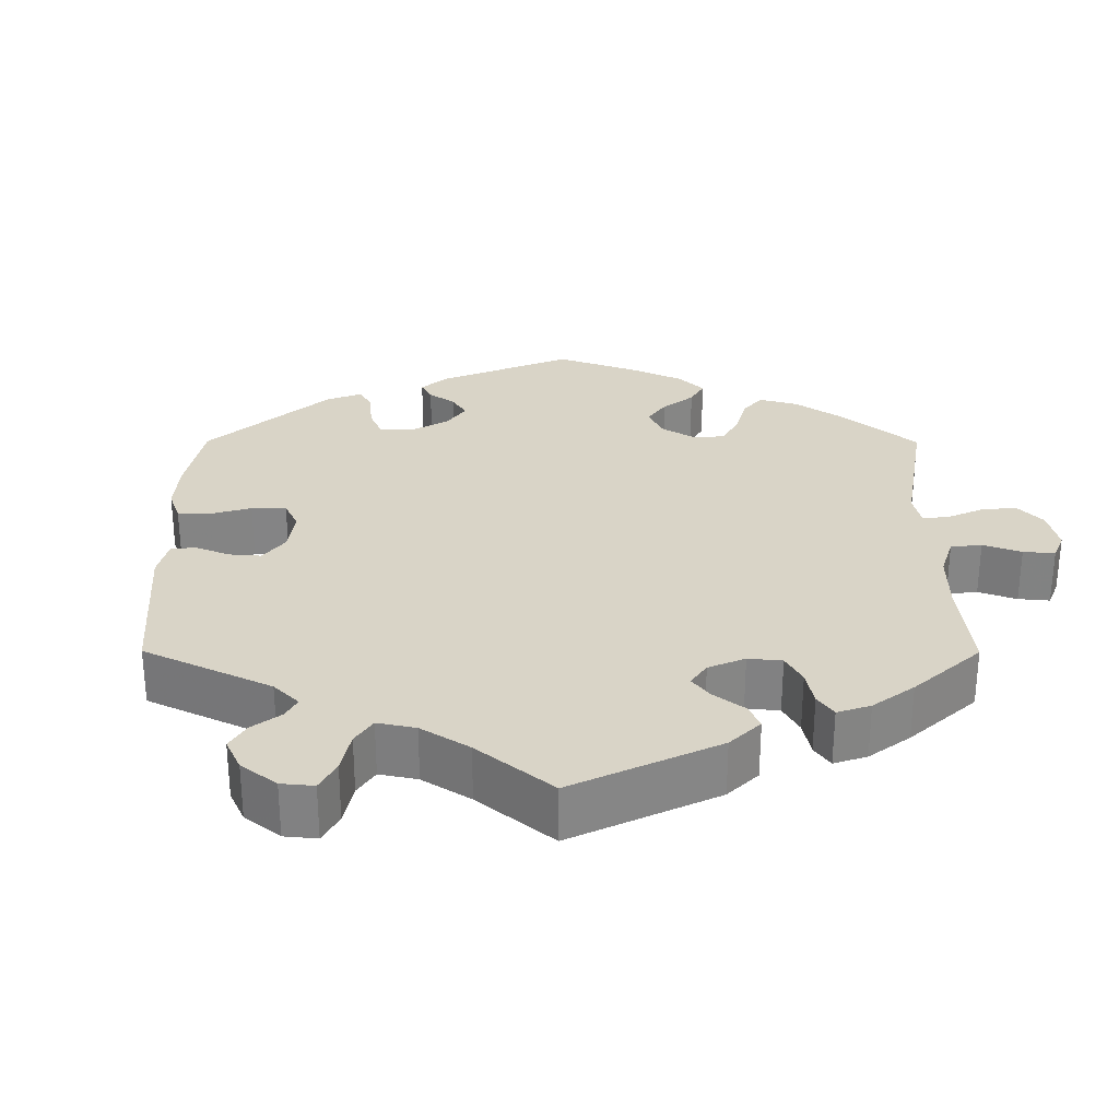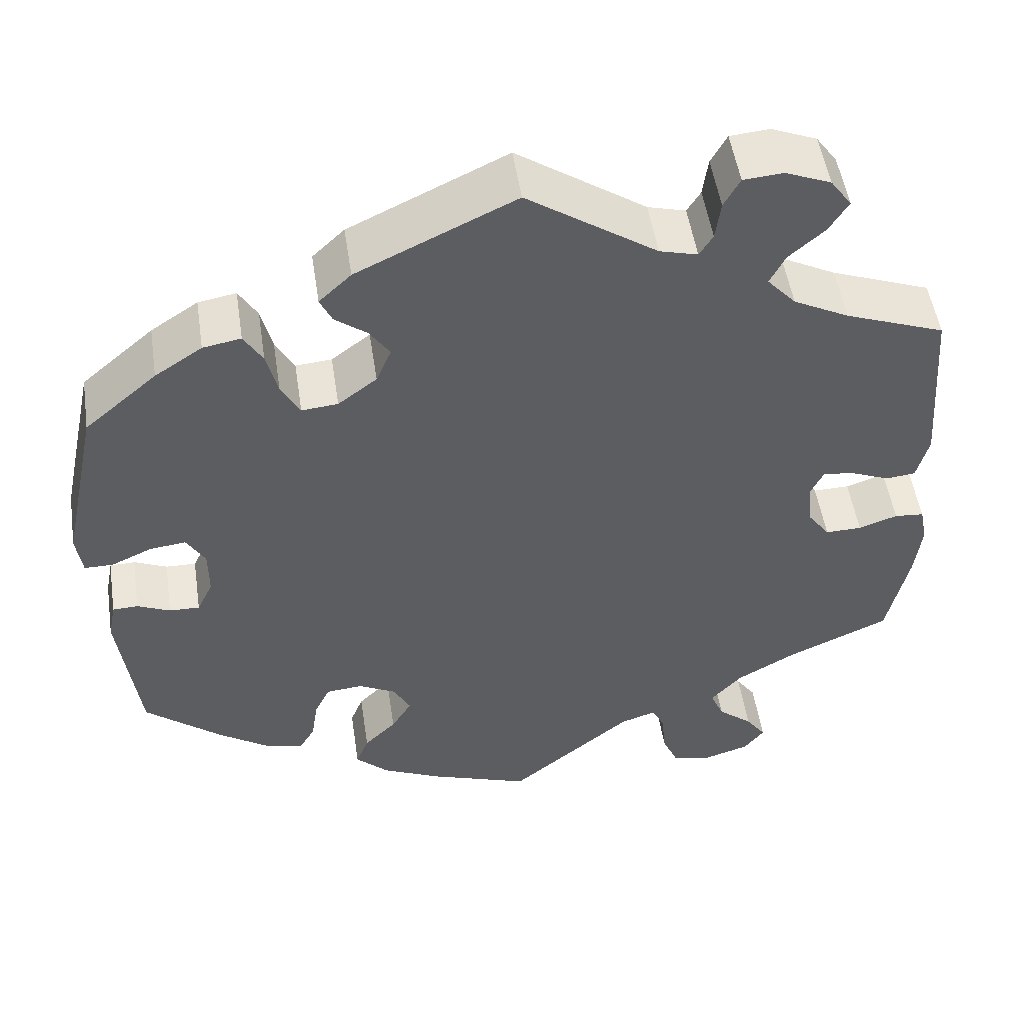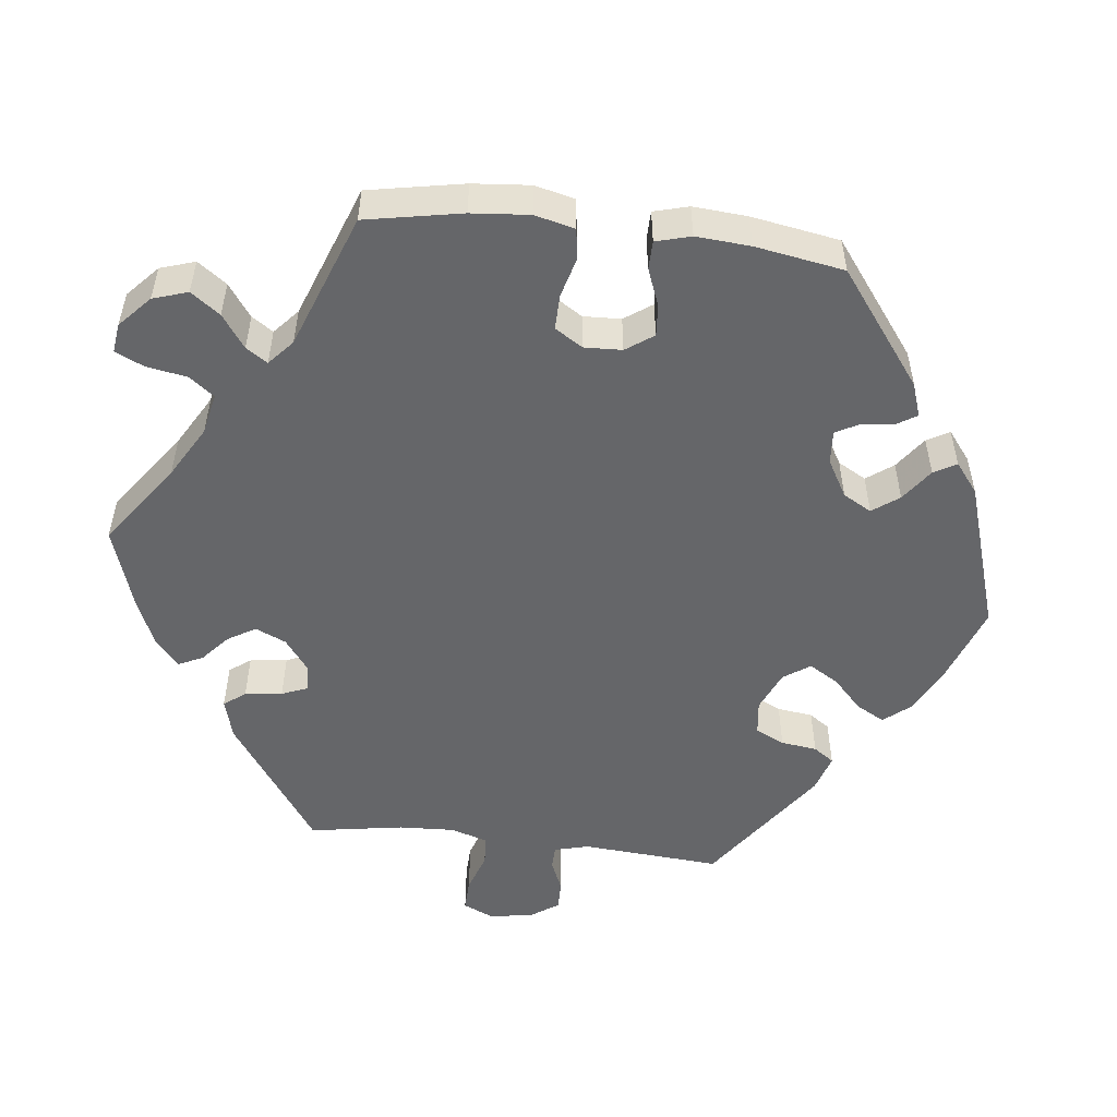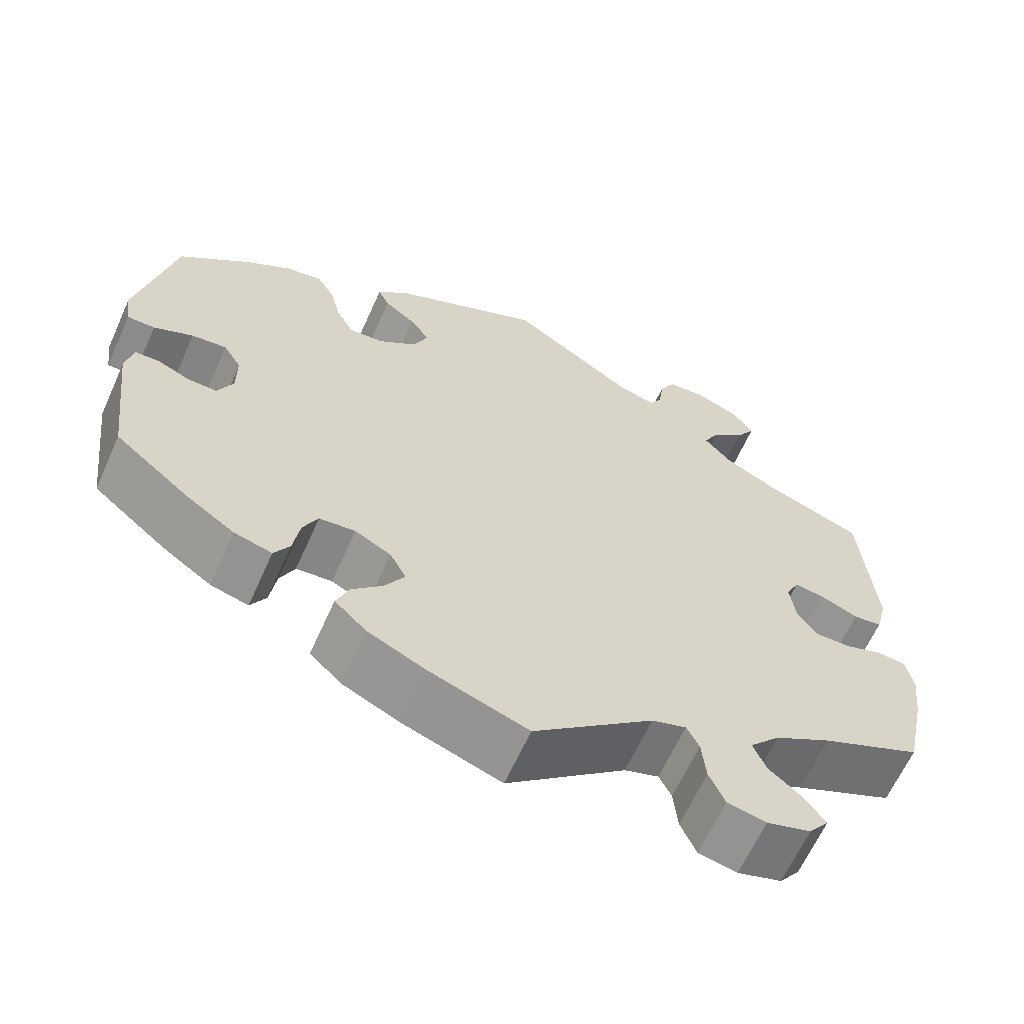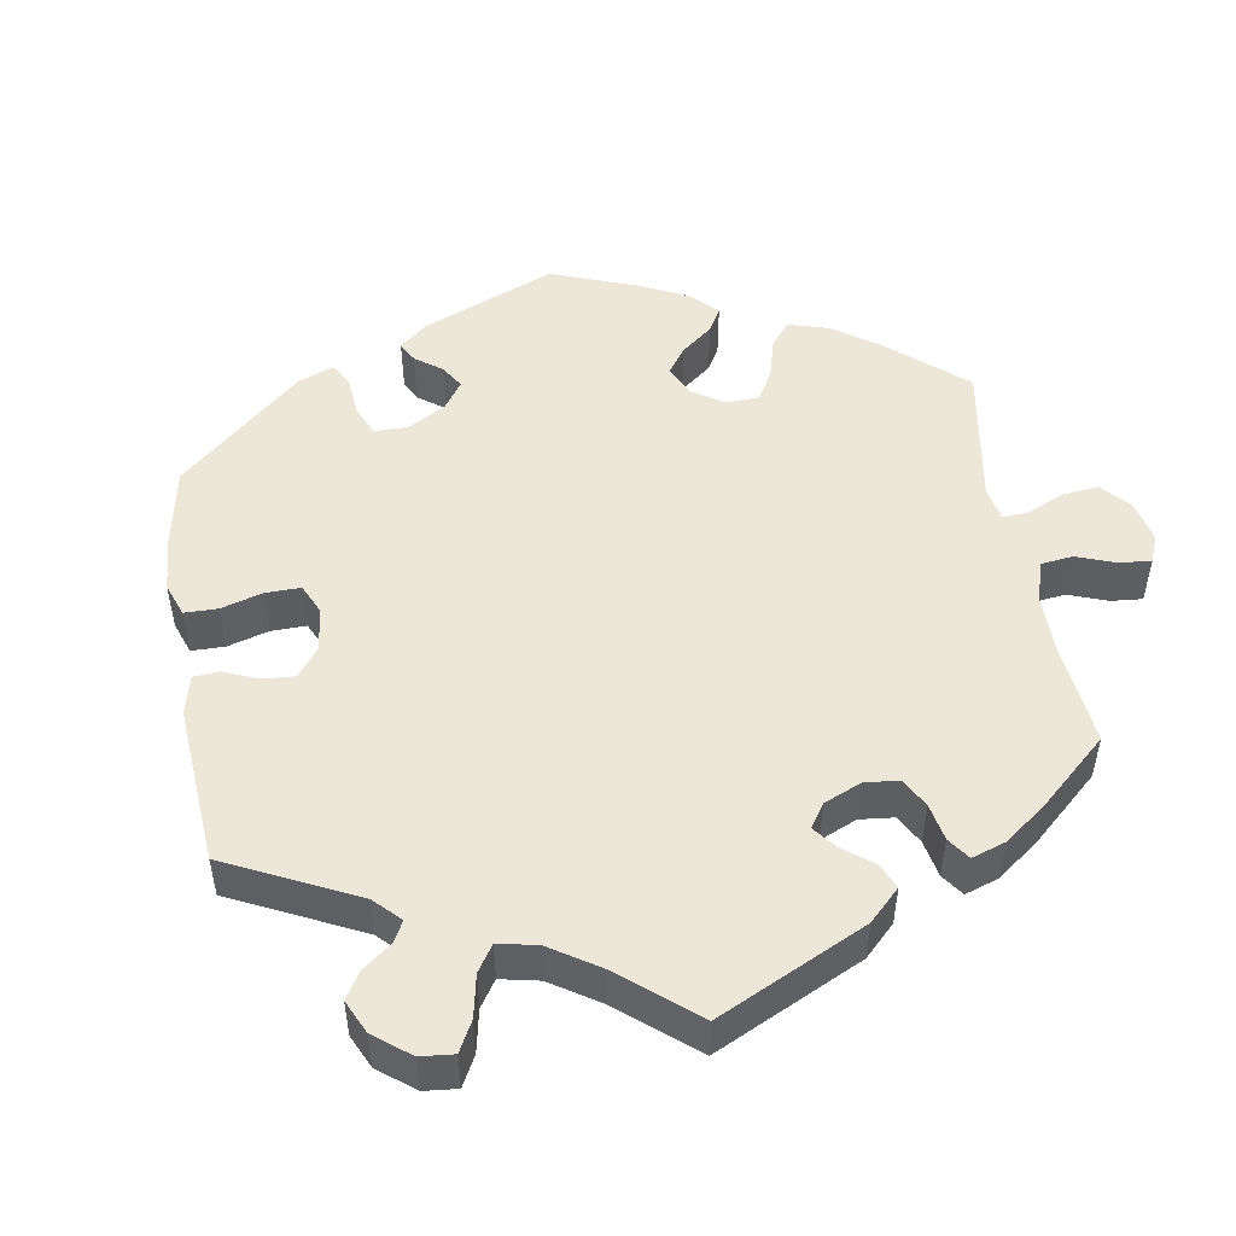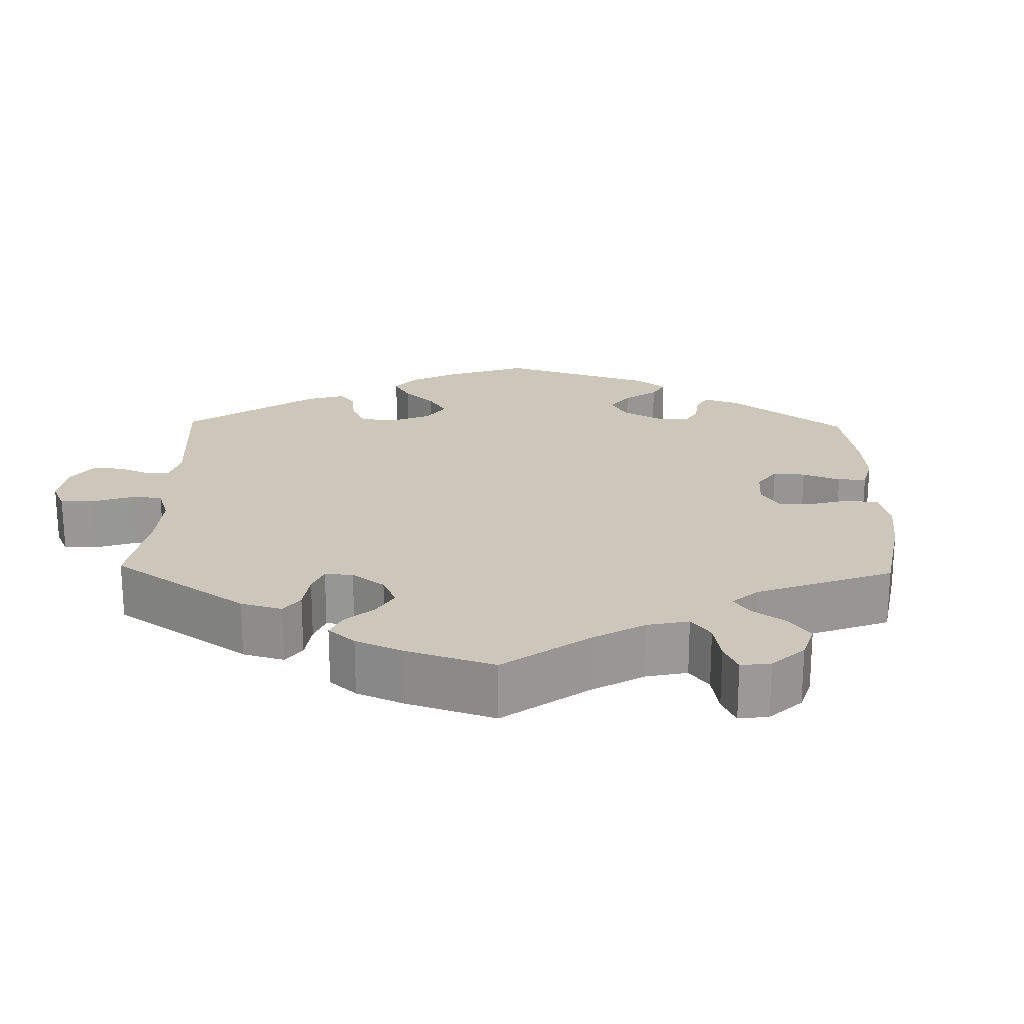
<metadata>
{"format":"obj","ext":"obj","renderer":"f3d","projection":"perspective","resolution":1024,"background":"white","views":[{"elev":28.6,"azim":60.2,"up":"+Y"},{"elev":51.4,"azim":-8.6,"up":"+Z"},{"elev":-51.8,"azim":-156.8,"up":"+Y"},{"elev":-63.9,"azim":-24.2,"up":"+Z"},{"elev":49.8,"azim":50.6,"up":"+Y"},{"elev":21.4,"azim":121.3,"up":"+Y"}]}
</metadata>
<code>
v -0.12 0.07 -0.536
v -0.189 0.07 -0.504
v -0.228 0.07 -0.467
v -0.213 0.07 -0.429
v -0.175 0.07 -0.391
v -0.151 0.07 -0.351
v -0.171 0.07 -0.313
v -0.215 0.07 -0.29
v -0.259 0.07 -0.294
v -0.277 0.07 -0.332
v -0.285 0.07 -0.384
v -0.304 0.07 -0.416
v -0.35 0.07 -0.404
v -0.409 0.07 -0.364
v -0.5 0.07 -0.289
v -0.523 0.07 -0.103
v -0.514 0.07 -0.057
v -0.484 0.07 -0.056
v -0.445 0.07 -0.073
v -0.409 0.07 -0.074
v -0.39 0.07 -0.034
v -0.39 0.07 0.023
v -0.412 0.07 0.06
v -0.455 0.07 0.055
v -0.503 0.07 0.033
v -0.537 0.07 0.033
v -0.544 0.07 0.083
v -0.5 0.07 0.289
v -0.414 0.07 0.363
v -0.358 0.07 0.4
v -0.313 0.07 0.408
v -0.291 0.07 0.371
v -0.278 0.07 0.317
v -0.256 0.07 0.277
v -0.213 0.07 0.281
v -0.167 0.07 0.316
v -0.149 0.07 0.359
v -0.173 0.07 0.394
v -0.211 0.07 0.423
v -0.225 0.07 0.453
v -0.187 0.07 0.489
v 0 0.07 0.578
v 0.153 0.07 0.474
v 0.198 0.07 0.462
v 0.214 0.07 0.488
v 0.22 0.07 0.534
v 0.239 0.07 0.569
v 0.286 0.07 0.573
v 0.34 0.07 0.551
v 0.365 0.07 0.516
v 0.342 0.07 0.479
v 0.3 0.07 0.442
v 0.282 0.07 0.406
v 0.316 0.07 0.368
v 0.382 0.07 0.334
v 0.5 0.07 0.29
v 0.516 0.07 0.08
v 0.502 0.07 0.026
v 0.467 0.07 0.022
v 0.421 0.07 0.041
v 0.384 0.07 0.046
v 0.368 0.07 0.013
v 0.374 0.07 -0.039
v 0.4 0.07 -0.075
v 0.443 0.07 -0.074
v 0.489 0.07 -0.058
v 0.524 0.07 -0.061
v 0.533 0.07 -0.106
v 0.525 0.07 -0.173
v 0.5 0.07 -0.289
v 0.378 0.07 -0.344
v 0.309 0.07 -0.384
v 0.272 0.07 -0.425
v 0.288 0.07 -0.463
v 0.329 0.07 -0.497
v 0.353 0.07 -0.531
v 0.329 0.07 -0.562
v 0.275 0.07 -0.579
v 0.228 0.07 -0.569
v 0.209 0.07 -0.526
v 0.204 0.07 -0.473
v 0.189 0.07 -0.443
v 0.147 0.07 -0.457
v 0.001 0.07 -0.578
v -0.12 0 -0.536
v -0.189 0 -0.504
v -0.228 0 -0.467
v -0.213 0 -0.429
v -0.175 0 -0.391
v -0.151 0 -0.351
v -0.171 0 -0.313
v -0.215 0 -0.29
v -0.259 0 -0.294
v -0.277 0 -0.332
v -0.285 0 -0.384
v -0.304 0 -0.416
v -0.35 0 -0.404
v -0.409 0 -0.364
v -0.5 0 -0.289
v -0.523 0 -0.103
v -0.514 0 -0.057
v -0.484 0 -0.056
v -0.445 0 -0.073
v -0.409 0 -0.074
v -0.39 0 -0.034
v -0.39 0 0.023
v -0.412 0 0.06
v -0.455 0 0.055
v -0.503 0 0.033
v -0.537 0 0.033
v -0.544 0 0.083
v -0.5 0 0.289
v -0.414 0 0.363
v -0.358 0 0.4
v -0.313 0 0.408
v -0.291 0 0.371
v -0.278 0 0.317
v -0.256 0 0.277
v -0.213 0 0.281
v -0.167 0 0.316
v -0.149 0 0.359
v -0.173 0 0.394
v -0.211 0 0.423
v -0.225 0 0.453
v -0.187 0 0.489
v 0 0 0.578
v 0.153 0 0.474
v 0.198 0 0.462
v 0.214 0 0.488
v 0.22 0 0.534
v 0.239 0 0.569
v 0.286 0 0.573
v 0.34 0 0.551
v 0.365 0 0.516
v 0.342 0 0.479
v 0.3 0 0.442
v 0.282 0 0.406
v 0.316 0 0.368
v 0.382 0 0.334
v 0.5 0 0.29
v 0.516 0 0.08
v 0.502 0 0.026
v 0.467 0 0.022
v 0.421 0 0.041
v 0.384 0 0.046
v 0.368 0 0.013
v 0.374 0 -0.039
v 0.4 0 -0.075
v 0.443 0 -0.074
v 0.489 0 -0.058
v 0.524 0 -0.061
v 0.533 0 -0.106
v 0.525 0 -0.173
v 0.5 0 -0.289
v 0.378 0 -0.344
v 0.309 0 -0.384
v 0.272 0 -0.425
v 0.288 0 -0.463
v 0.329 0 -0.497
v 0.353 0 -0.531
v 0.329 0 -0.562
v 0.275 0 -0.579
v 0.228 0 -0.569
v 0.209 0 -0.526
v 0.204 0 -0.473
v 0.189 0 -0.443
v 0.147 0 -0.457
v 0.001 0 -0.578
f 83 84 1 2
f 82 83 2 3
f 78 79 80 81
f 78 81 82
f 77 78 82
f 74 75 76 77
f 73 74 77 82
f 72 73 82 3
f 68 69 70 71
f 65 66 67 68
f 64 65 68 71
f 63 64 71 72
f 57 58 59 60
f 55 56 57 60
f 54 55 60 61
f 53 54 61 62
f 49 50 51 52
f 49 52 53
f 48 49 53
f 45 46 47 48
f 44 45 48 53
f 43 44 53 62
f 38 39 40 41
f 37 38 41 42
f 36 37 42 43
f 30 31 32 33
f 30 33 34
f 29 30 34
f 28 29 34
f 27 28 34
f 24 25 26 27
f 23 24 27 34
f 22 23 34 35
f 16 17 18 19
f 16 19 20
f 15 16 20
f 14 15 20 21
f 10 11 12 13
f 9 10 13 14
f 72 3 4 5
f 72 5 6
f 63 72 6 7
f 62 63 7 8
f 43 62 8 9
f 21 22 35 36
f 21 36 43
f 9 14 21 43
f 86 85 168 167
f 87 86 167 166
f 165 164 163 162
f 166 165 162
f 166 162 161
f 161 160 159 158
f 166 161 158 157
f 87 166 157 156
f 155 154 153 152
f 152 151 150 149
f 155 152 149 148
f 156 155 148 147
f 144 143 142 141
f 144 141 140 139
f 145 144 139 138
f 146 145 138 137
f 136 135 134 133
f 137 136 133
f 137 133 132
f 132 131 130 129
f 137 132 129 128
f 146 137 128 127
f 125 124 123 122
f 126 125 122 121
f 127 126 121 120
f 117 116 115 114
f 118 117 114
f 118 114 113
f 118 113 112
f 118 112 111
f 111 110 109 108
f 118 111 108 107
f 119 118 107 106
f 103 102 101 100
f 104 103 100
f 104 100 99
f 105 104 99 98
f 97 96 95 94
f 98 97 94 93
f 89 88 87 156
f 90 89 156
f 91 90 156 147
f 92 91 147 146
f 93 92 146 127
f 120 119 106 105
f 127 120 105
f 127 105 98 93
f 1 85 86 2
f 2 86 87 3
f 3 87 88 4
f 4 88 89 5
f 5 89 90 6
f 6 90 91 7
f 7 91 92 8
f 8 92 93 9
f 9 93 94 10
f 10 94 95 11
f 11 95 96 12
f 12 96 97 13
f 13 97 98 14
f 14 98 99 15
f 15 99 100 16
f 16 100 101 17
f 17 101 102 18
f 18 102 103 19
f 19 103 104 20
f 20 104 105 21
f 21 105 106 22
f 22 106 107 23
f 23 107 108 24
f 24 108 109 25
f 25 109 110 26
f 26 110 111 27
f 27 111 112 28
f 28 112 113 29
f 29 113 114 30
f 30 114 115 31
f 31 115 116 32
f 32 116 117 33
f 33 117 118 34
f 34 118 119 35
f 35 119 120 36
f 36 120 121 37
f 37 121 122 38
f 38 122 123 39
f 39 123 124 40
f 40 124 125 41
f 41 125 126 42
f 42 126 127 43
f 43 127 128 44
f 44 128 129 45
f 45 129 130 46
f 46 130 131 47
f 47 131 132 48
f 48 132 133 49
f 49 133 134 50
f 50 134 135 51
f 51 135 136 52
f 52 136 137 53
f 53 137 138 54
f 54 138 139 55
f 55 139 140 56
f 56 140 141 57
f 57 141 142 58
f 58 142 143 59
f 59 143 144 60
f 60 144 145 61
f 61 145 146 62
f 62 146 147 63
f 63 147 148 64
f 64 148 149 65
f 65 149 150 66
f 66 150 151 67
f 67 151 152 68
f 68 152 153 69
f 69 153 154 70
f 70 154 155 71
f 71 155 156 72
f 72 156 157 73
f 73 157 158 74
f 74 158 159 75
f 75 159 160 76
f 76 160 161 77
f 77 161 162 78
f 78 162 163 79
f 79 163 164 80
f 80 164 165 81
f 81 165 166 82
f 82 166 167 83
f 83 167 168 84
f 84 168 85 1

</code>
